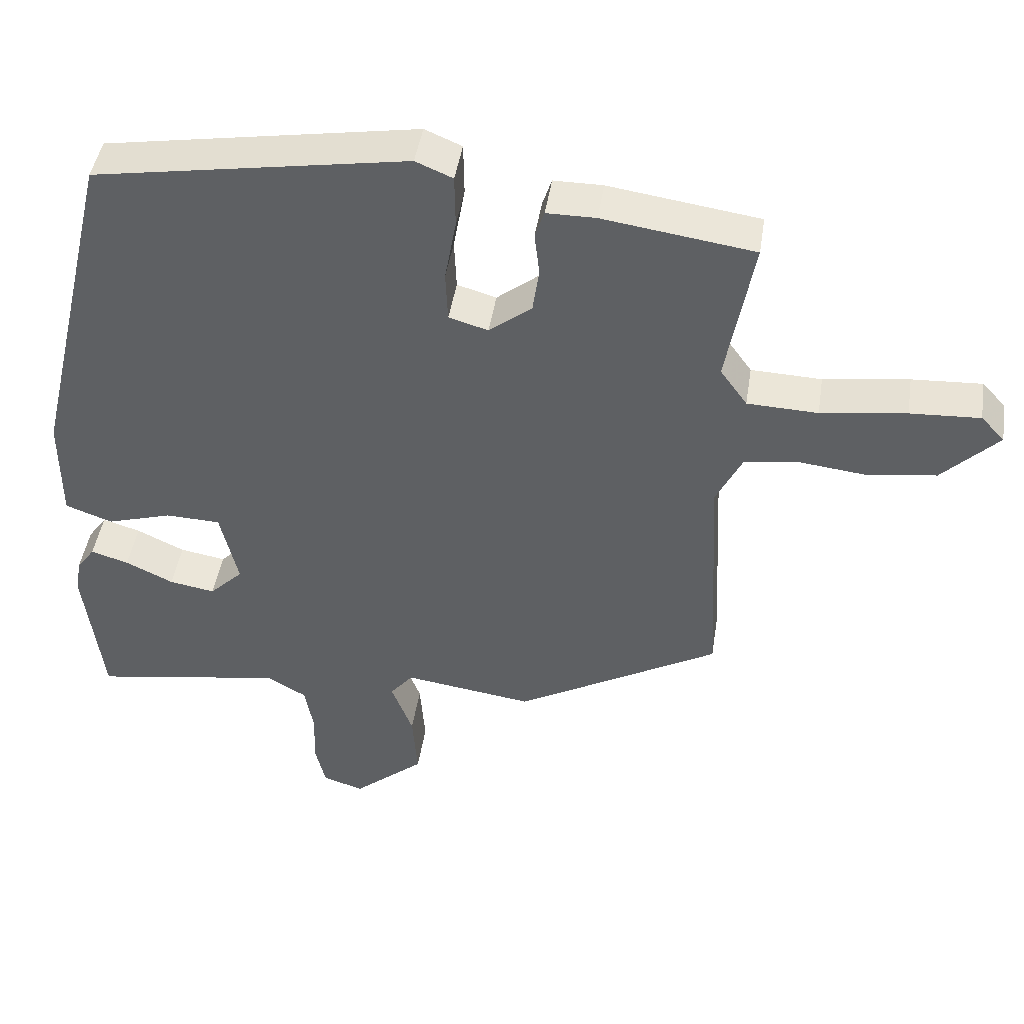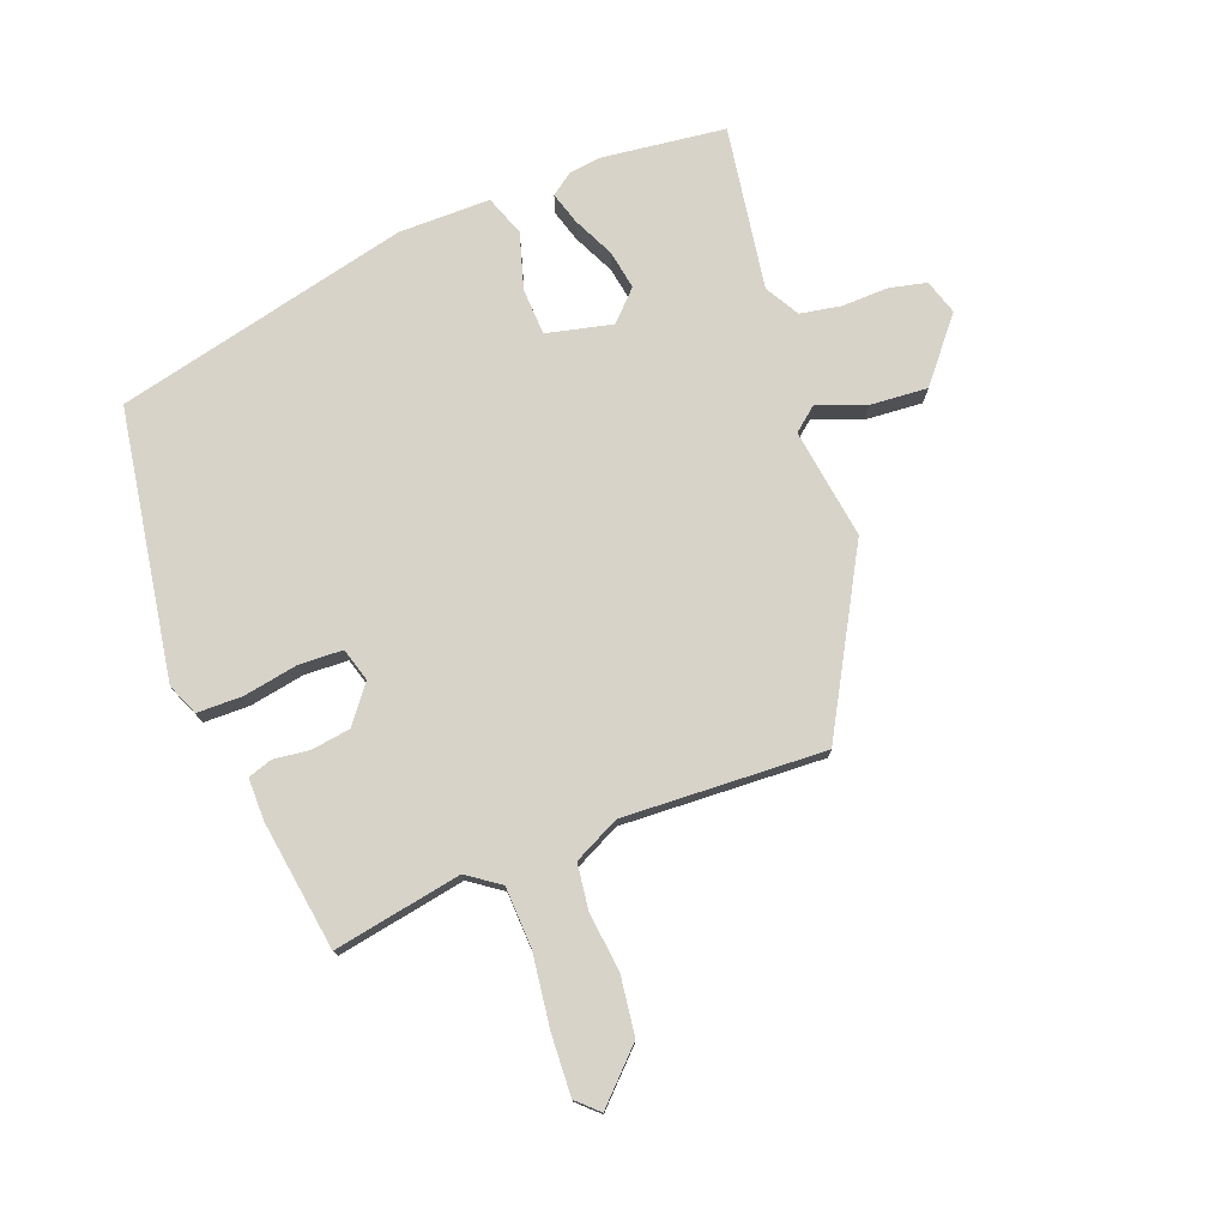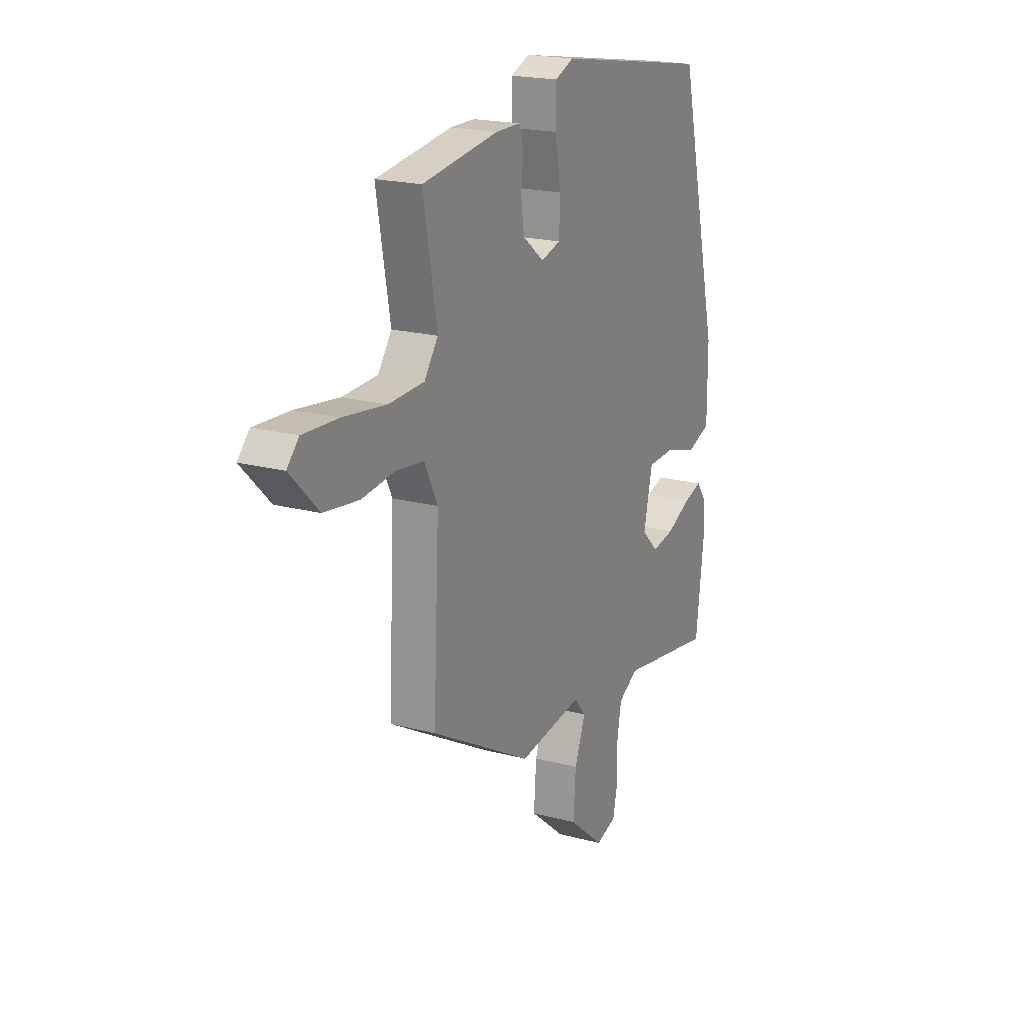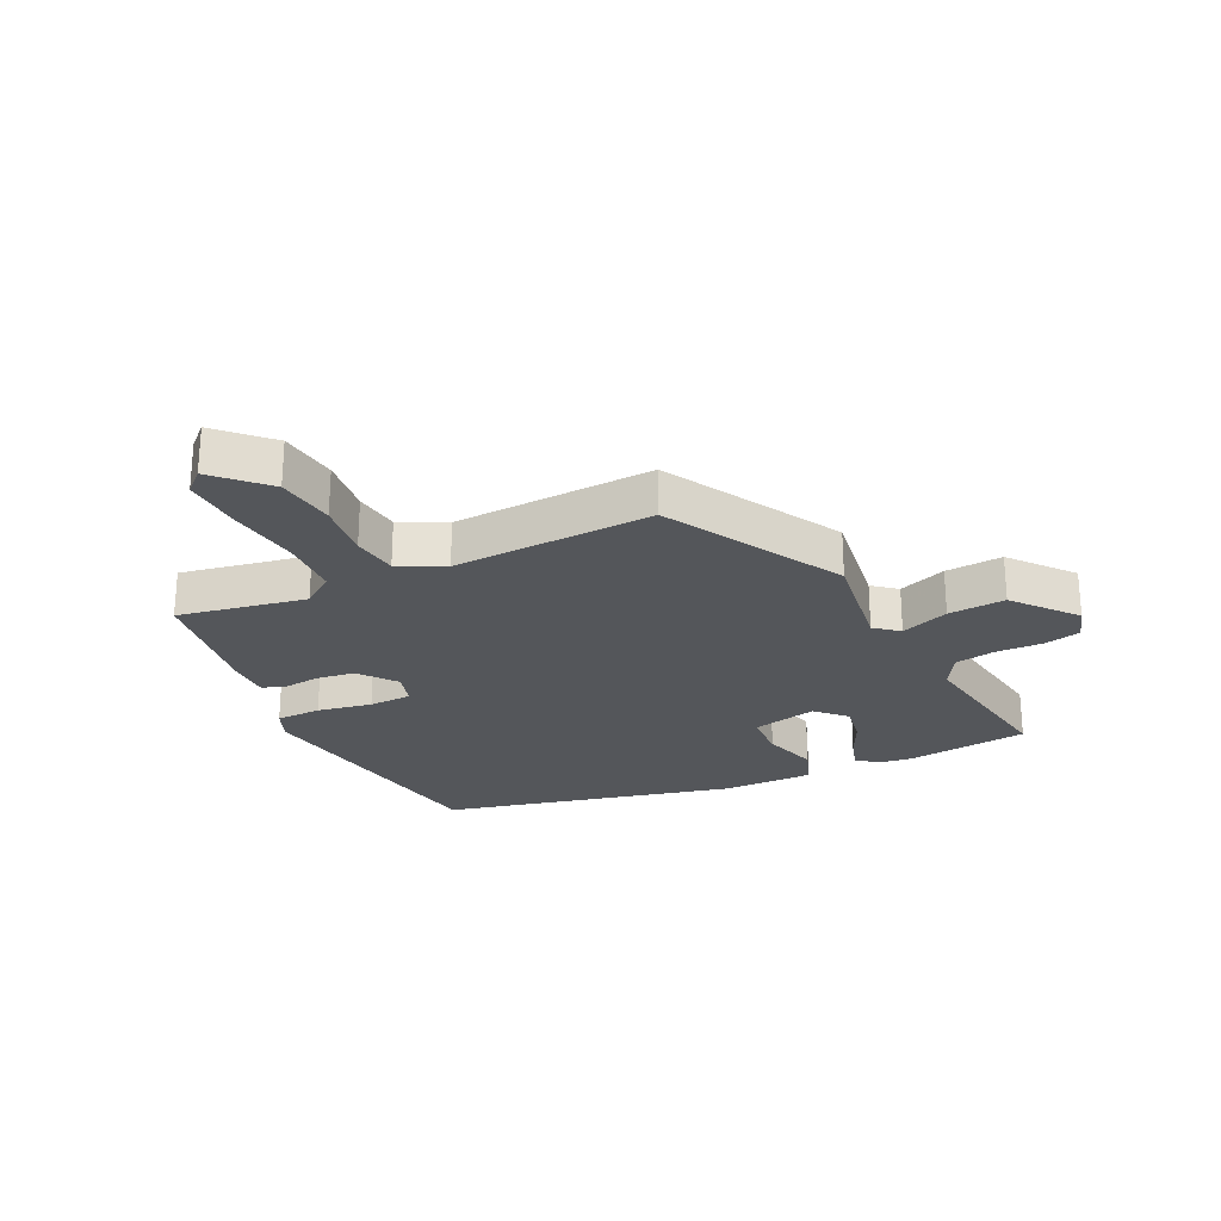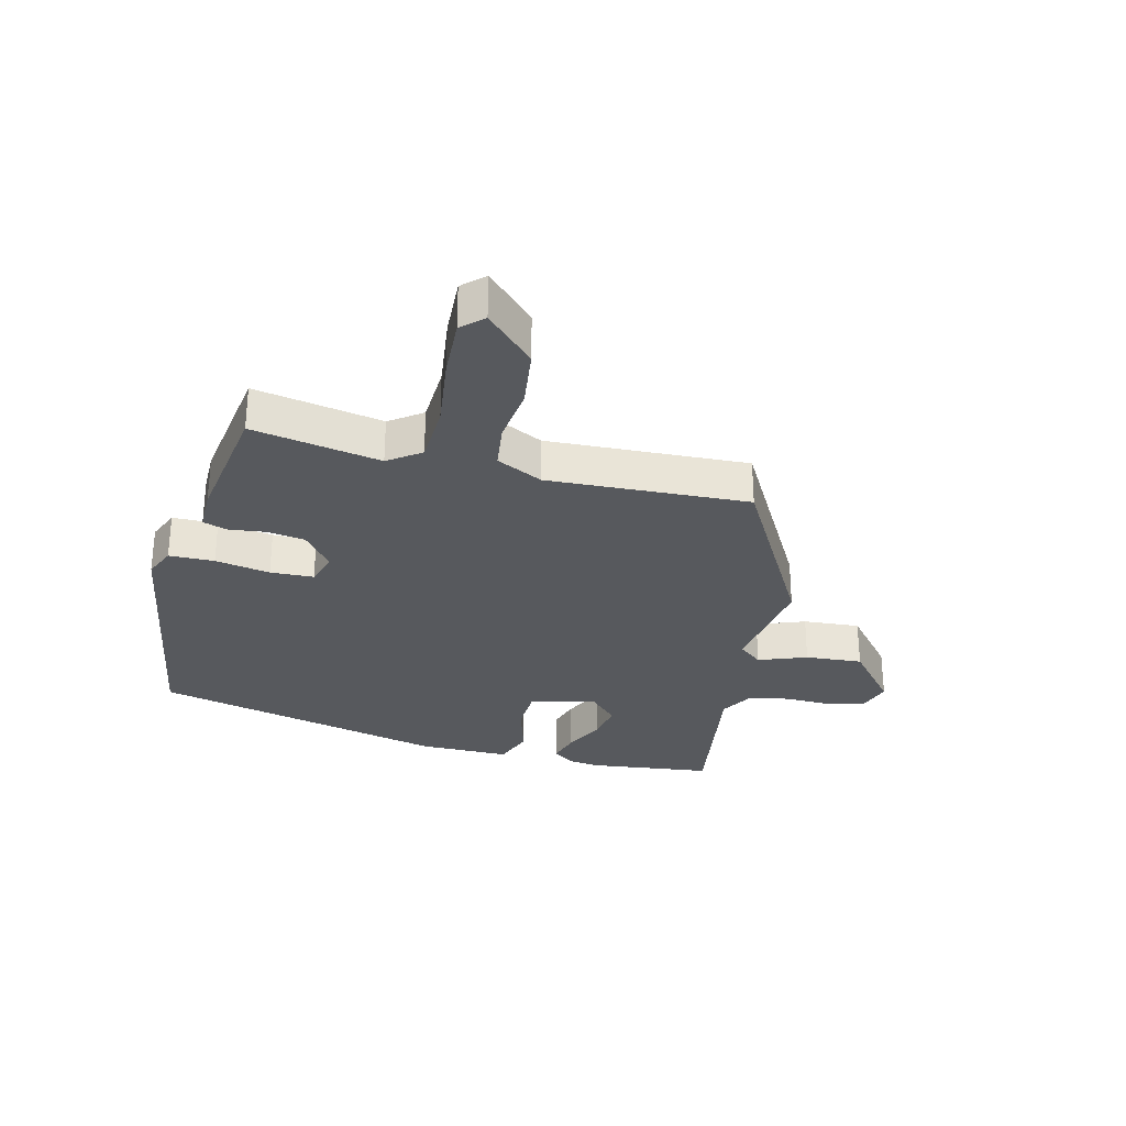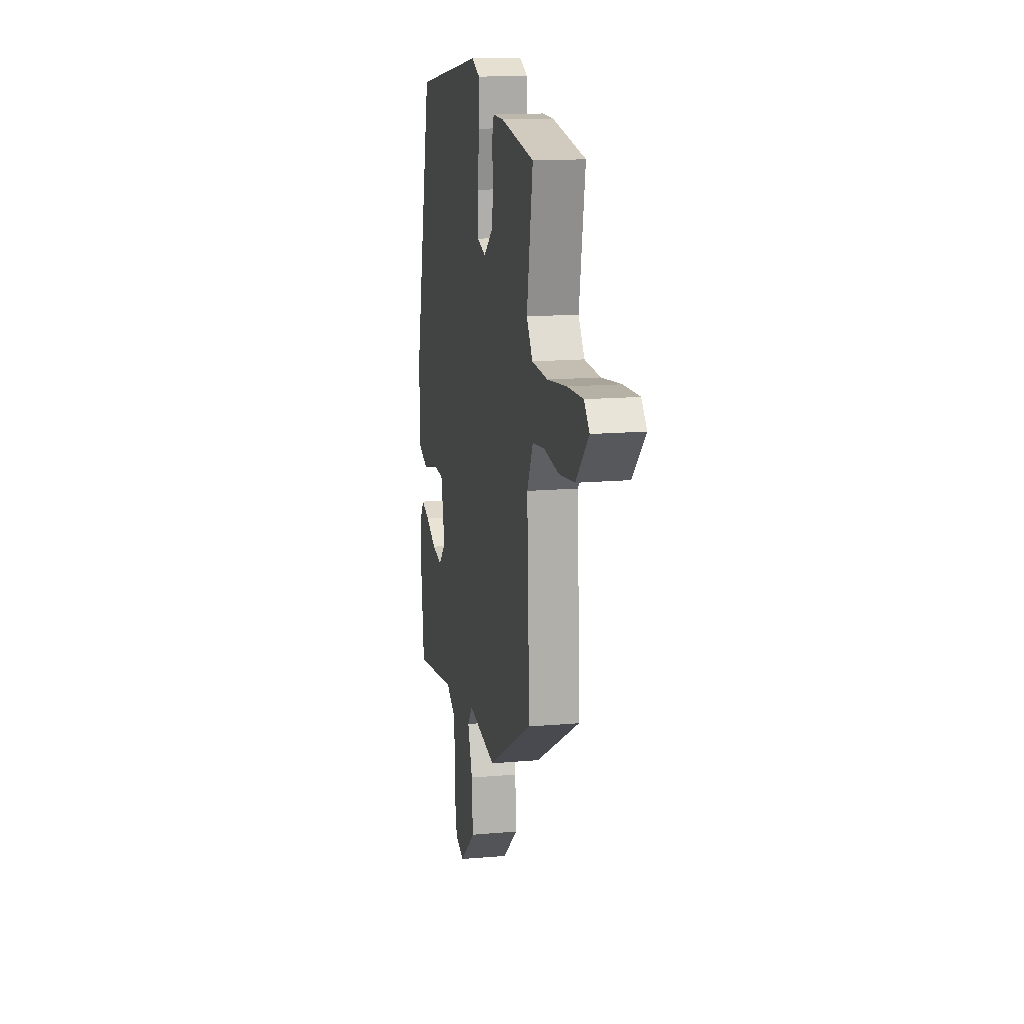
<metadata>
{"format":"obj","ext":"obj","renderer":"f3d","projection":"perspective","resolution":1024,"background":"white","views":[{"elev":44.8,"azim":8.7,"up":"+Z"},{"elev":76.2,"azim":69.1,"up":"+Y"},{"elev":19.6,"azim":116.4,"up":"+Z"},{"elev":-25.3,"azim":115.6,"up":"+Y"},{"elev":-29.6,"azim":75.9,"up":"+Y"},{"elev":14.9,"azim":79.3,"up":"+Z"}]}
</metadata>
<code>
v 0.472 0.07 -0.335
v 0.186 0.07 -0.495
v 0.005 0.07 -0.469
v -0.027 0.07 -0.508
v 0.003 0.07 -0.587
v 0.01 0.07 -0.681
v -0.09 0.07 -0.764
v -0.147 0.07 -0.746
v -0.161 0.07 -0.686
v -0.159 0.07 -0.609
v -0.171 0.07 -0.542
v -0.227 0.07 -0.51
v -0.494 0.07 -0.552
v -0.519 0.07 -0.349
v -0.512 0.07 -0.298
v -0.486 0.07 -0.262
v -0.433 0.07 -0.278
v -0.366 0.07 -0.31
v -0.302 0.07 -0.321
v -0.255 0.07 -0.275
v -0.28 0.07 -0.167
v -0.357 0.07 -0.164
v -0.448 0.07 -0.191
v -0.514 0.07 -0.167
v -0.514 0.07 -0.017
v -0.4 0.07 0.465
v 0.038 0.07 0.537
v 0.09 0.07 0.515
v 0.091 0.07 0.441
v 0.075 0.07 0.351
v 0.078 0.07 0.28
v 0.133 0.07 0.264
v 0.193 0.07 0.311
v 0.202 0.07 0.374
v 0.195 0.07 0.434
v 0.208 0.07 0.473
v 0.277 0.07 0.473
v 0.489 0.07 0.442
v 0.451 0.07 0.232
v 0.489 0.07 0.179
v 0.588 0.07 0.175
v 0.708 0.07 0.191
v 0.806 0.07 0.196
v 0.839 0.07 0.161
v 0.76 0.07 0.082
v 0.663 0.07 0.069
v 0.568 0.07 0.08
v 0.493 0.07 0.07
v 0.456 0.07 -0.005
v 0.472 0 -0.335
v 0.186 0 -0.495
v 0.005 0 -0.469
v -0.027 0 -0.508
v 0.003 0 -0.587
v 0.01 0 -0.681
v -0.09 0 -0.764
v -0.147 0 -0.746
v -0.161 0 -0.686
v -0.159 0 -0.609
v -0.171 0 -0.542
v -0.227 0 -0.51
v -0.494 0 -0.552
v -0.519 0 -0.349
v -0.512 0 -0.298
v -0.486 0 -0.262
v -0.433 0 -0.278
v -0.366 0 -0.31
v -0.302 0 -0.321
v -0.255 0 -0.275
v -0.28 0 -0.167
v -0.357 0 -0.164
v -0.448 0 -0.191
v -0.514 0 -0.167
v -0.514 0 -0.017
v -0.4 0 0.465
v 0.038 0 0.537
v 0.09 0 0.515
v 0.091 0 0.441
v 0.075 0 0.351
v 0.078 0 0.28
v 0.133 0 0.264
v 0.193 0 0.311
v 0.202 0 0.374
v 0.195 0 0.434
v 0.208 0 0.473
v 0.277 0 0.473
v 0.489 0 0.442
v 0.451 0 0.232
v 0.489 0 0.179
v 0.588 0 0.175
v 0.708 0 0.191
v 0.806 0 0.196
v 0.839 0 0.161
v 0.76 0 0.082
v 0.663 0 0.069
v 0.568 0 0.08
v 0.493 0 0.07
v 0.456 0 -0.005
f 44 45 46 47
f 44 47 48
f 41 42 43 44
f 40 41 44 48
f 39 40 48 49
f 37 38 39
f 34 35 36 37
f 33 34 37 39
f 32 33 39 49
f 27 28 29 30
f 27 30 31
f 26 27 31
f 25 26 31
f 22 23 24 25
f 21 22 25 31
f 20 21 31 32
f 15 16 17 18
f 15 18 19
f 12 13 14 15
f 11 12 15 19
f 7 8 9 10
f 7 10 11
f 4 5 6 7
f 4 7 11
f 3 4 11 19
f 20 32 49 1
f 3 19 20
f 1 2 3 20
f 96 95 94 93
f 97 96 93
f 93 92 91 90
f 97 93 90 89
f 98 97 89 88
f 88 87 86
f 86 85 84 83
f 88 86 83 82
f 98 88 82 81
f 79 78 77 76
f 80 79 76
f 80 76 75
f 80 75 74
f 74 73 72 71
f 80 74 71 70
f 81 80 70 69
f 67 66 65 64
f 68 67 64
f 64 63 62 61
f 68 64 61 60
f 59 58 57 56
f 60 59 56
f 56 55 54 53
f 60 56 53
f 68 60 53 52
f 50 98 81 69
f 69 68 52
f 69 52 51 50
f 1 50 51 2
f 2 51 52 3
f 3 52 53 4
f 4 53 54 5
f 5 54 55 6
f 6 55 56 7
f 7 56 57 8
f 8 57 58 9
f 9 58 59 10
f 10 59 60 11
f 11 60 61 12
f 12 61 62 13
f 13 62 63 14
f 14 63 64 15
f 15 64 65 16
f 16 65 66 17
f 17 66 67 18
f 18 67 68 19
f 19 68 69 20
f 20 69 70 21
f 21 70 71 22
f 22 71 72 23
f 23 72 73 24
f 24 73 74 25
f 25 74 75 26
f 26 75 76 27
f 27 76 77 28
f 28 77 78 29
f 29 78 79 30
f 30 79 80 31
f 31 80 81 32
f 32 81 82 33
f 33 82 83 34
f 34 83 84 35
f 35 84 85 36
f 36 85 86 37
f 37 86 87 38
f 38 87 88 39
f 39 88 89 40
f 40 89 90 41
f 41 90 91 42
f 42 91 92 43
f 43 92 93 44
f 44 93 94 45
f 45 94 95 46
f 46 95 96 47
f 47 96 97 48
f 48 97 98 49
f 49 98 50 1

</code>
